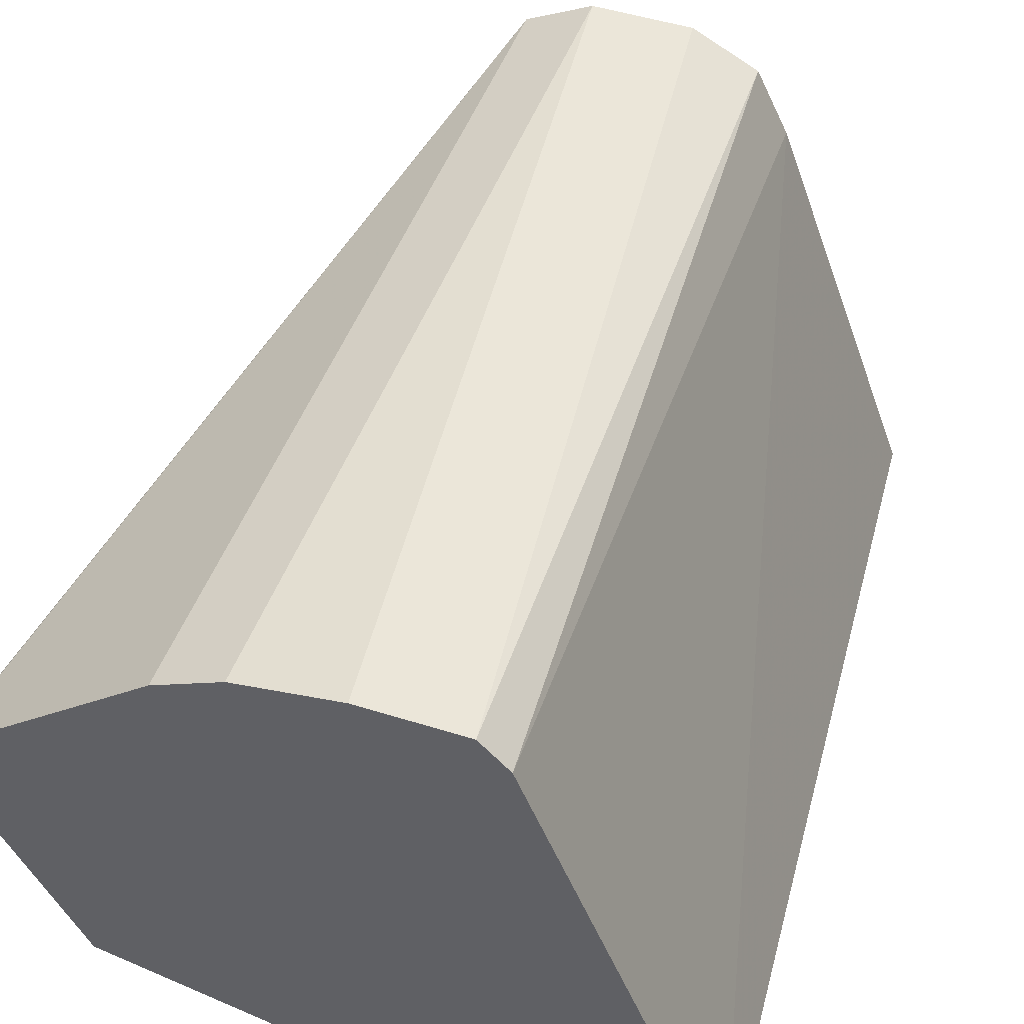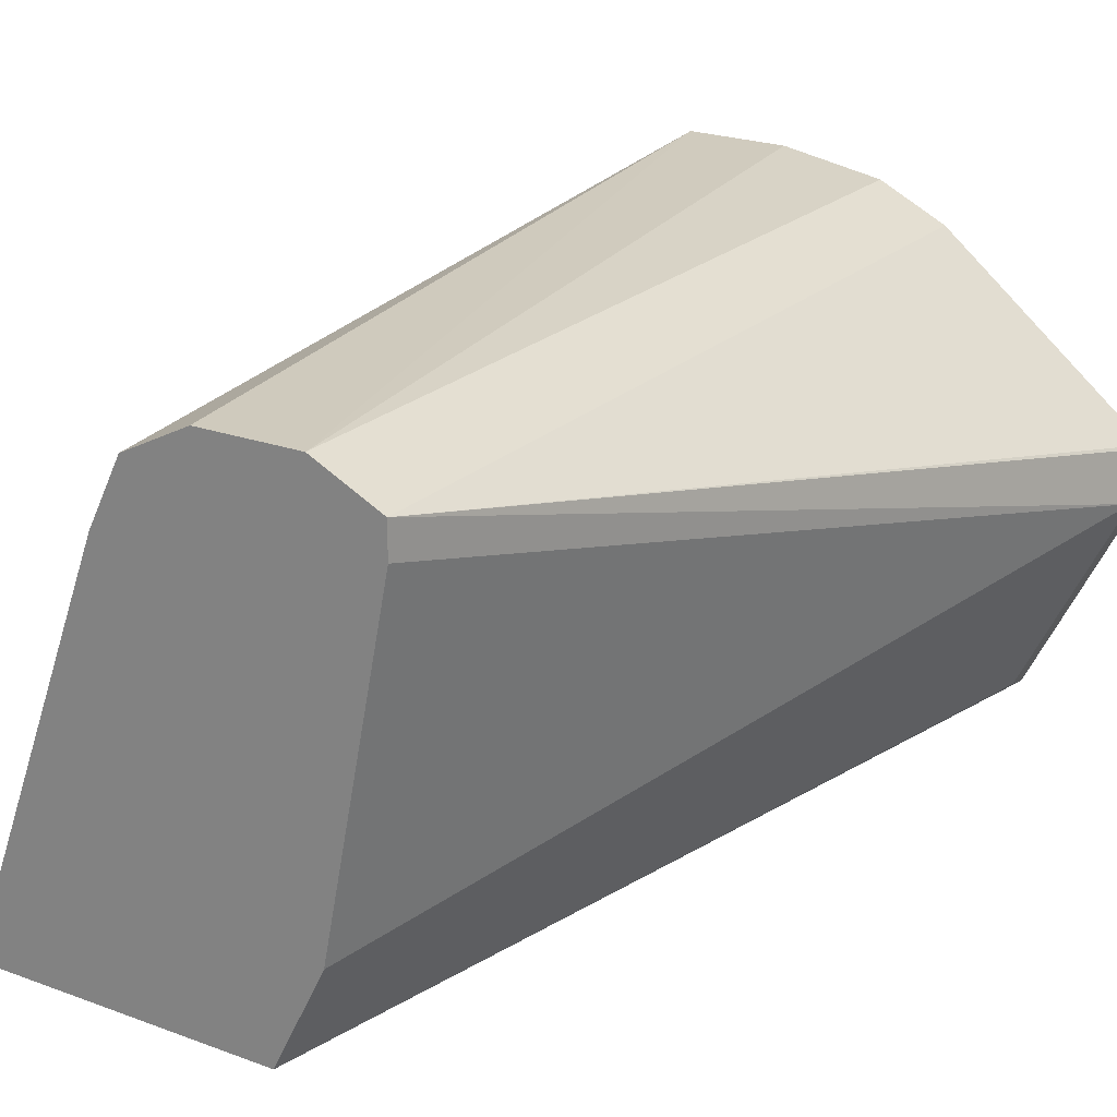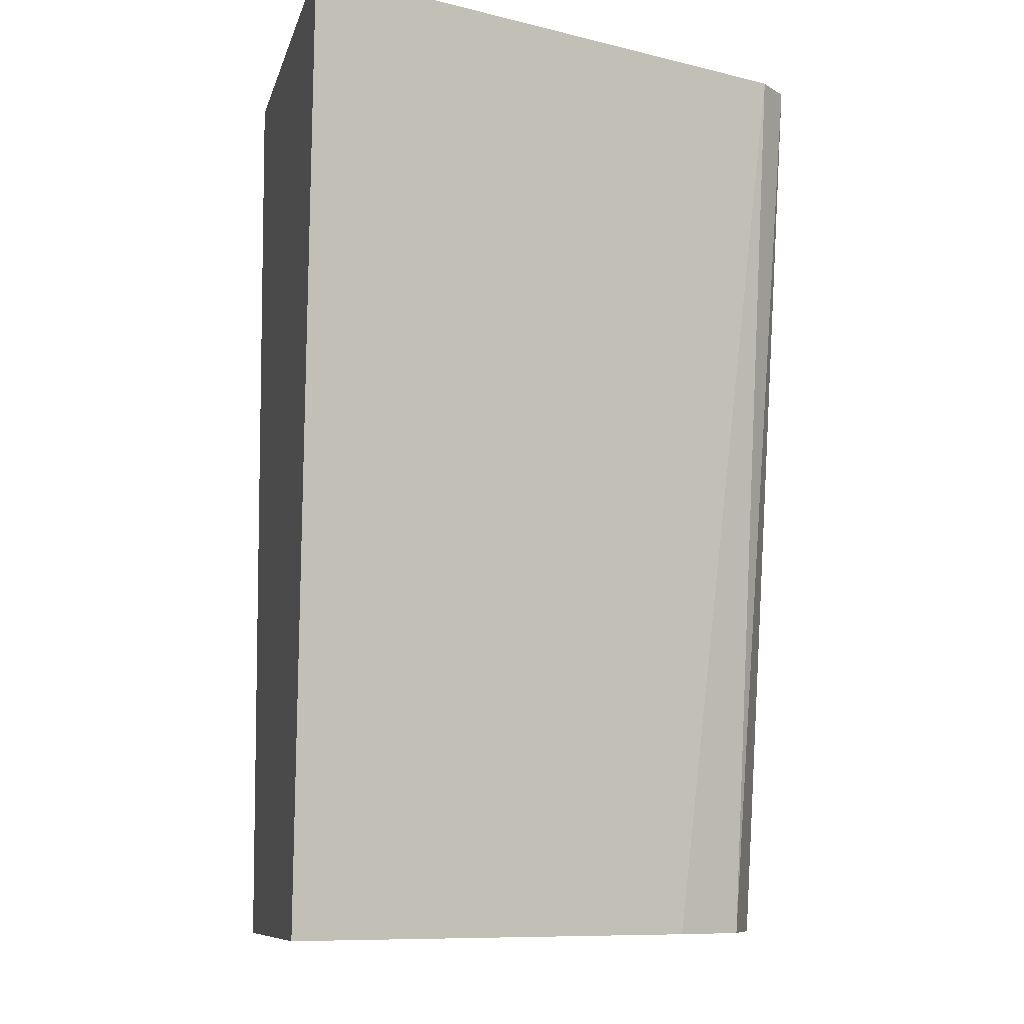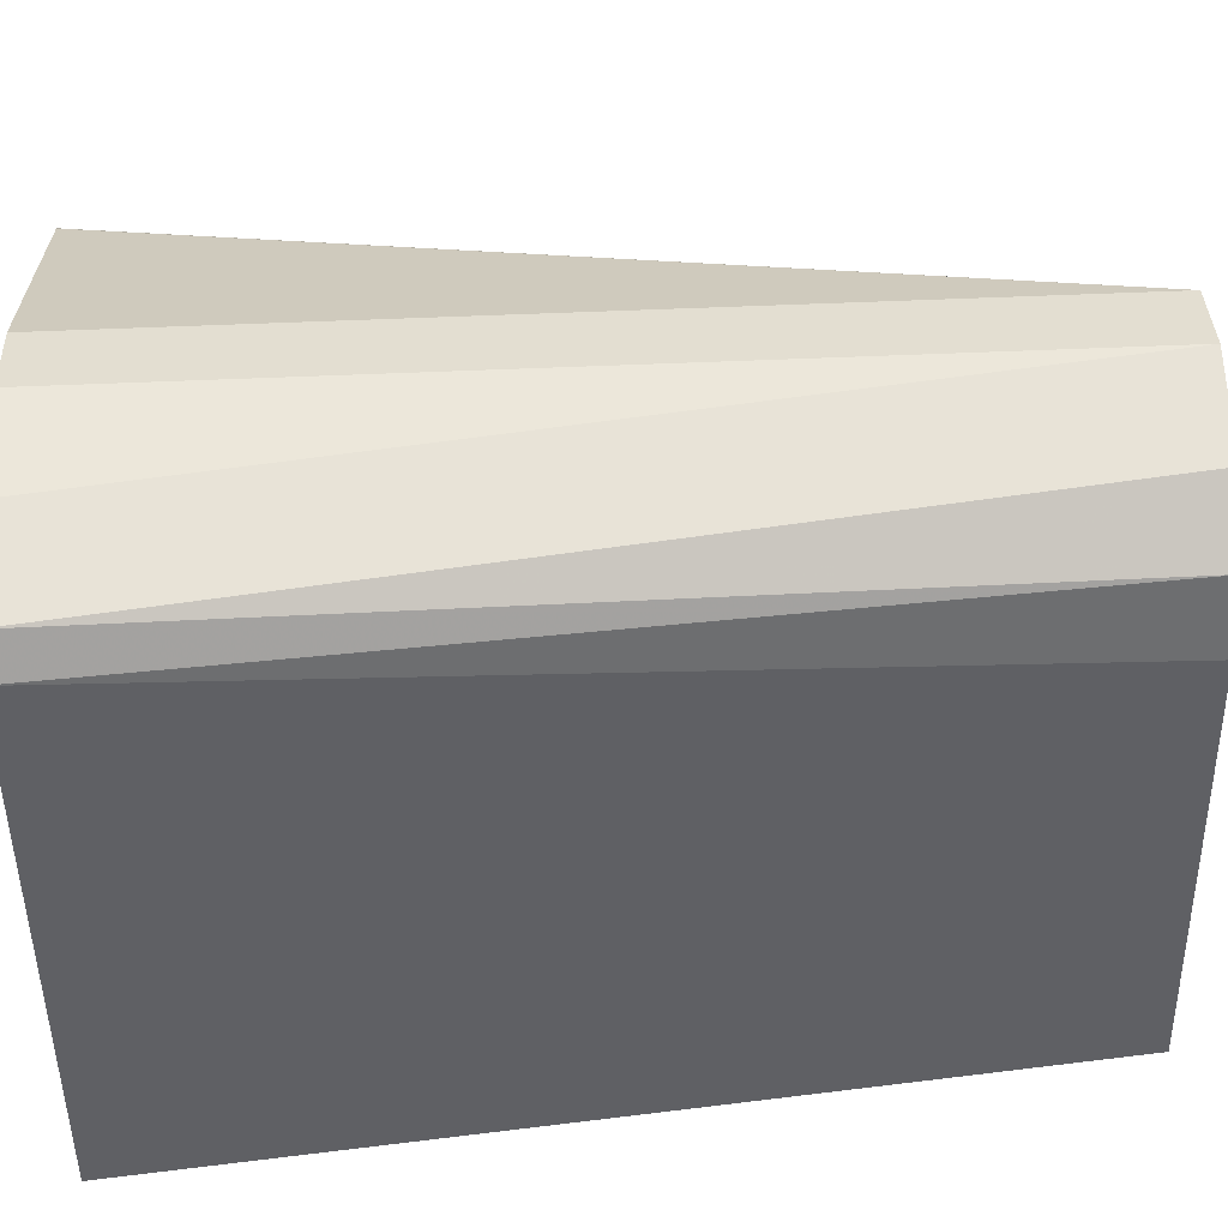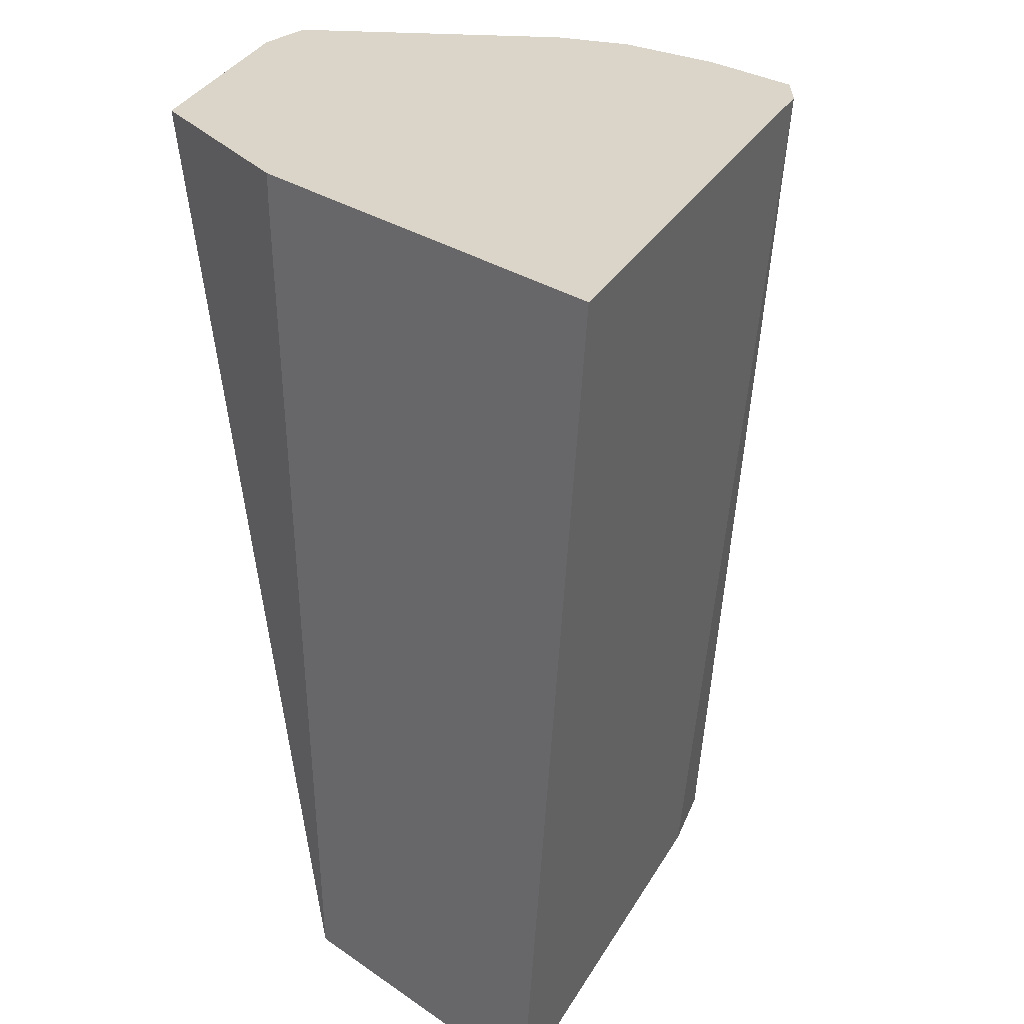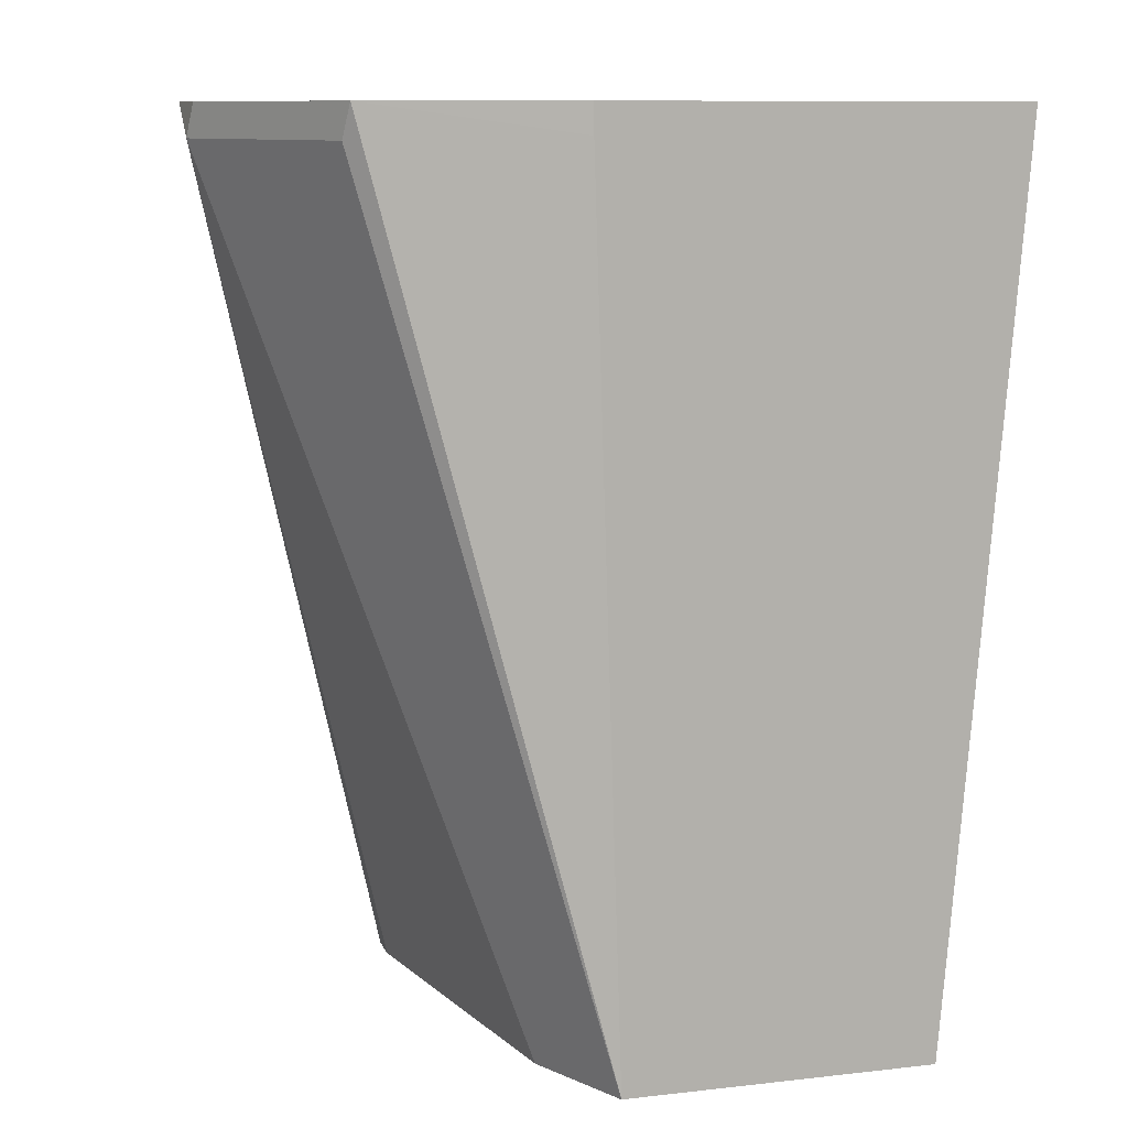
<metadata>
{"format":"obj","ext":"obj","renderer":"f3d","projection":"perspective","resolution":1024,"background":"white","views":[{"elev":48.6,"azim":-160.3,"up":"+Z"},{"elev":22.1,"azim":32.5,"up":"+Z"},{"elev":-9.1,"azim":-102.8,"up":"+Y"},{"elev":62.9,"azim":-92.4,"up":"+Z"},{"elev":29.4,"azim":-134.8,"up":"+Y"},{"elev":10.4,"azim":164.0,"up":"+Y"}]}
</metadata>
<code>
v 0.3163 0.2831 -0.1855
v 0.3487 0.2831 -0.1025
v 0.3831 0.2831 -0.1855
v 0.3281 0.1377 -0.1855
v 0.3535 0.1377 -0.1178
v 0.3535 0.2831 -0.09775
v 0.3545 0.1377 -0.1158
v 0.3591 0.1377 -0.1066
v 0.4157 0.2831 -0.1785
v 0.3831 0.2784 -0.1855
v 0.3785 0.1377 -0.1855
v 0.3703 0.2831 -0.09792
v 0.3703 0.1377 -0.101
v 0.3871 0.1377 -0.101
v 0.4193 0.2831 -0.1713
v 0.4166 0.2777 -0.1767
v 0.3871 0.1377 -0.1683
v 0.3871 0.2831 -0.101
v 0.3983 0.1377 -0.1066
v 0.4325 0.2831 -0.1449
v 0.4334 0.2777 -0.1431
v 0.3983 0.1377 -0.1122
v 0.3983 0.2831 -0.1066
v 0.4334 0.2831 -0.1359
v 0.433 0.2831 -0.1354
f 11 16 17
f 9 11 10
f 9 15 16
f 6 14 12
f 4 7 5
f 6 8 13
f 4 8 7
f 12 14 18
f 6 13 14
f 14 19 23
f 19 24 25
f 15 20 21
f 15 21 16
f 16 21 17
f 17 21 22
f 19 22 21
f 19 21 24
f 4 13 8
f 19 25 23
f 20 24 21
f 14 23 18
f 4 14 13
f 9 16 11
f 4 22 19
f 4 19 14
f 1 2 6
f 1 6 12
f 1 12 18
f 1 23 25
f 1 25 24
f 1 24 20
f 1 20 15
f 1 15 9
f 1 9 3
f 1 3 10
f 1 18 23
f 1 11 4
f 1 10 11
f 4 11 17
f 4 17 22
f 2 8 6
f 3 9 10
f 2 5 7
f 1 5 2
f 1 4 5
f 2 7 8

</code>
